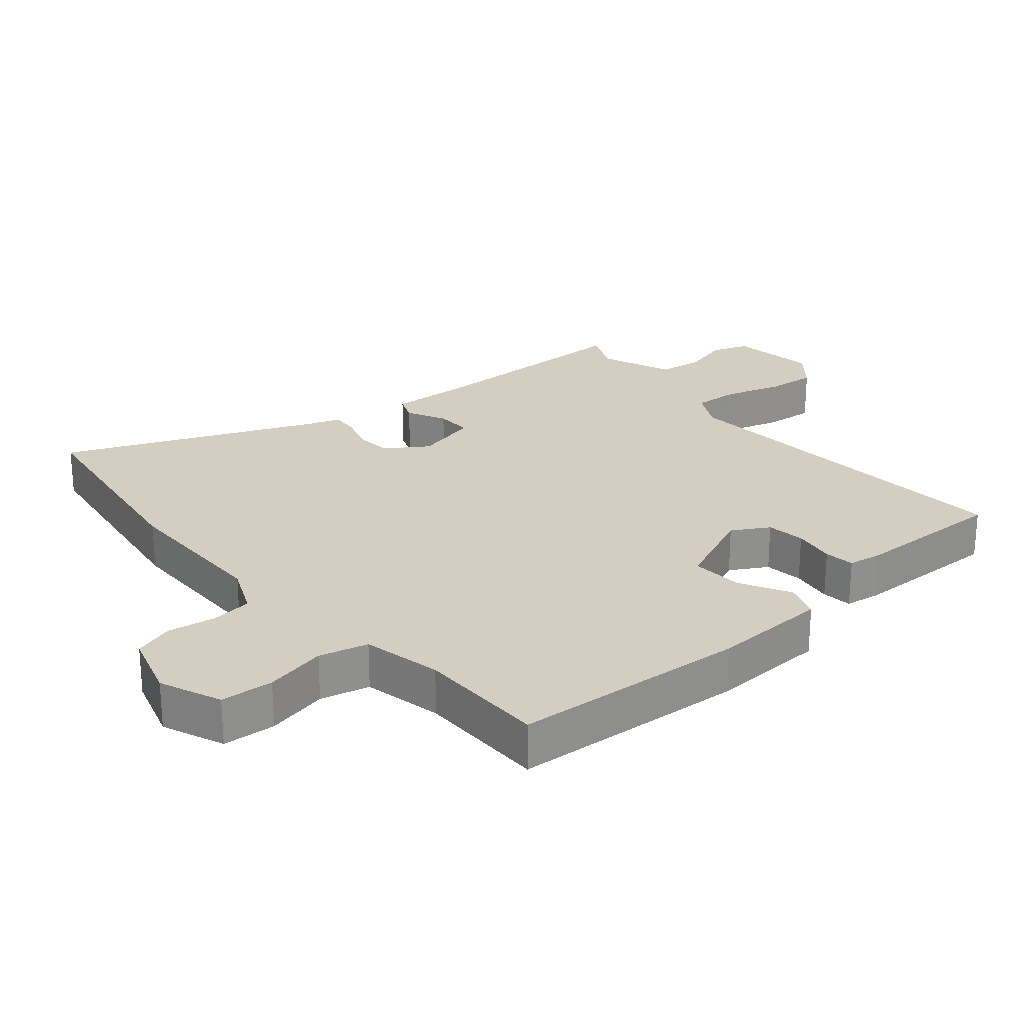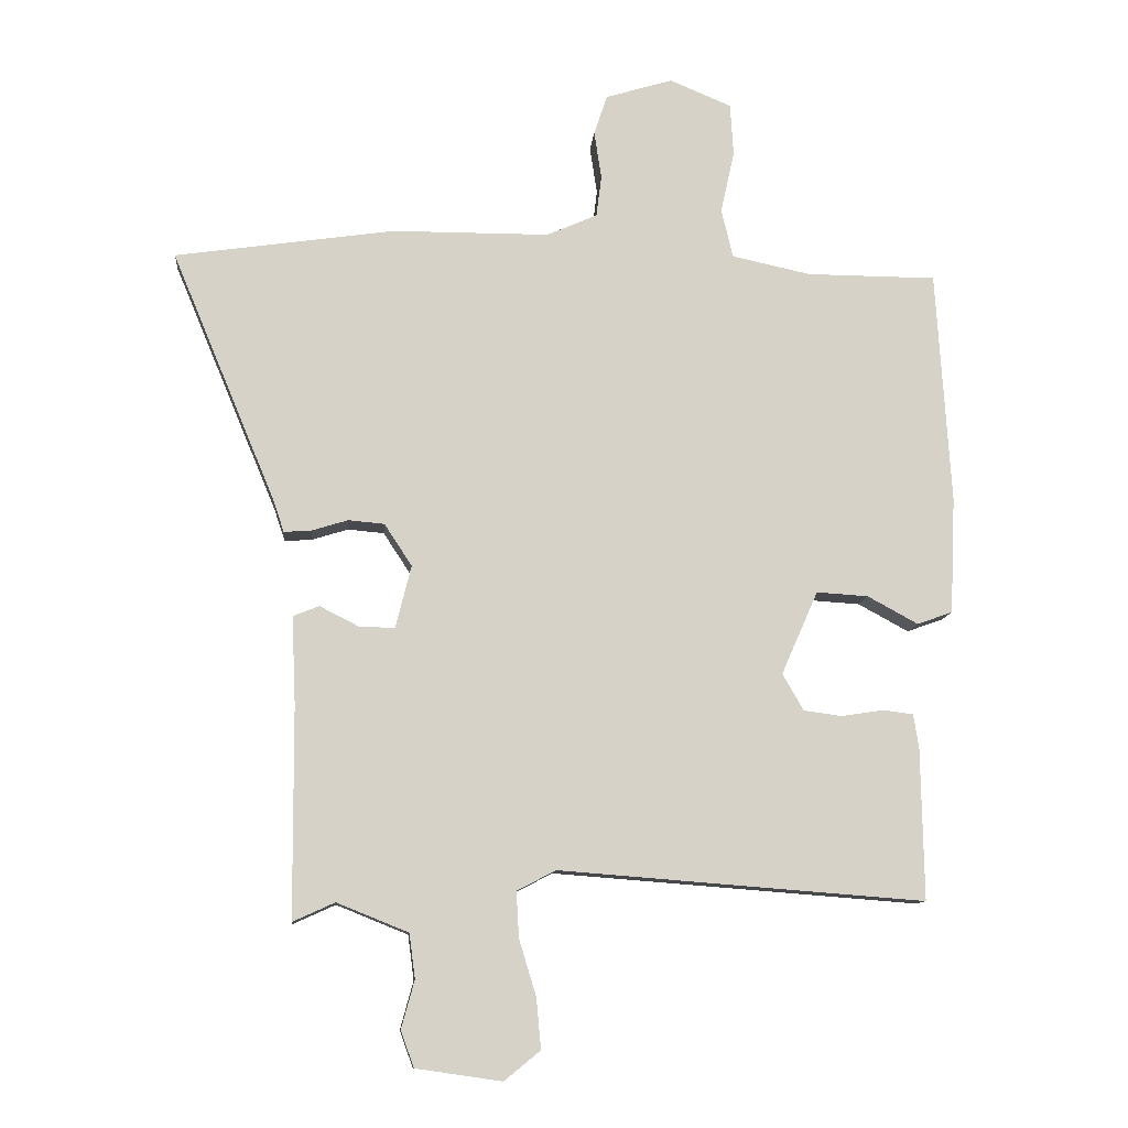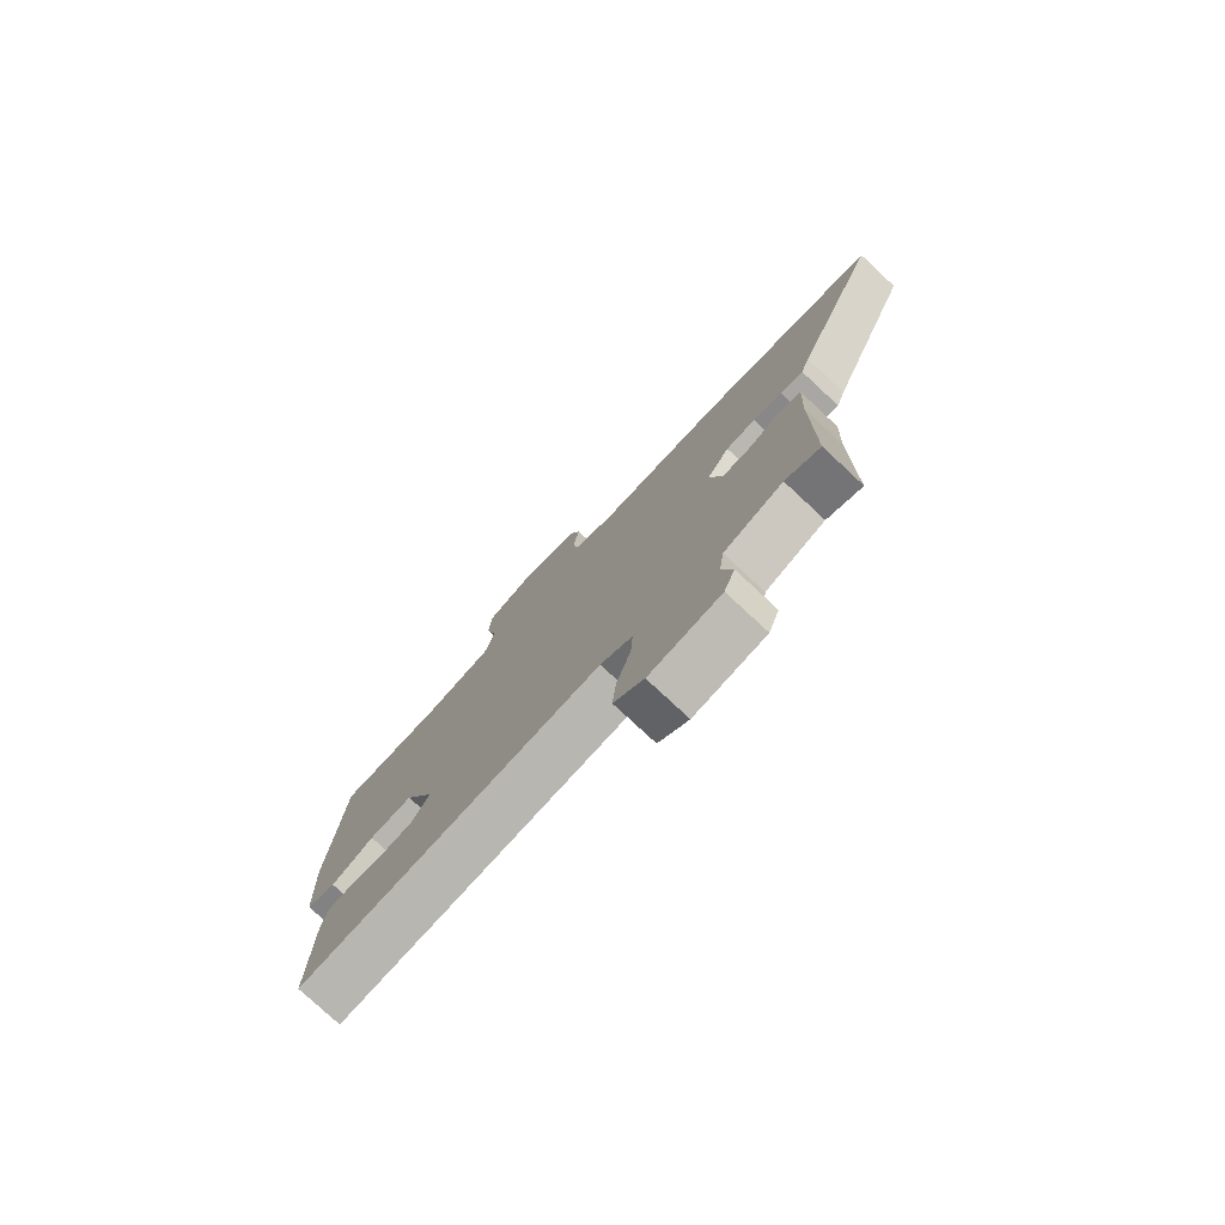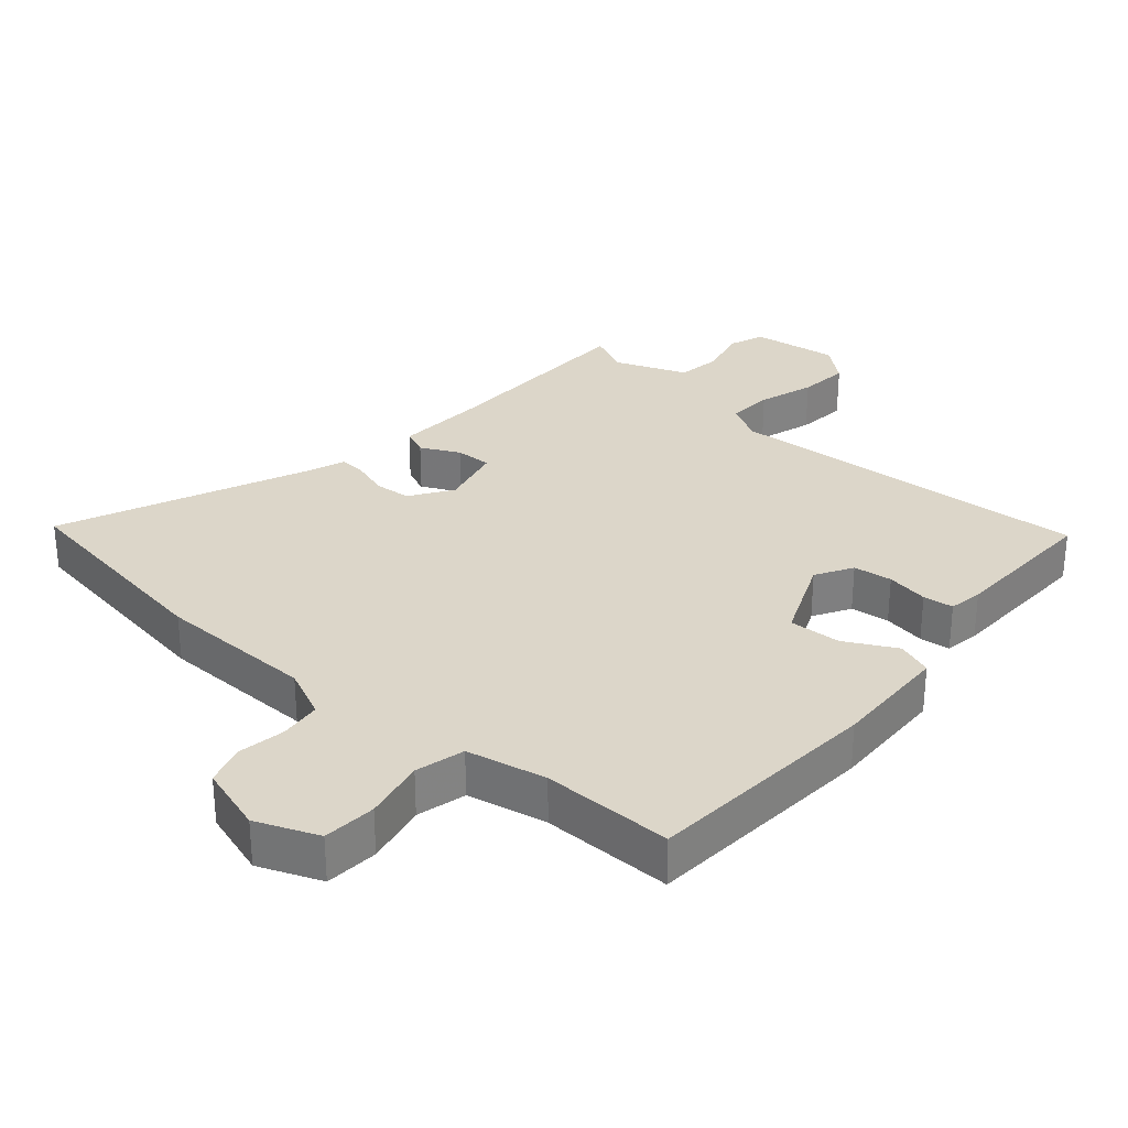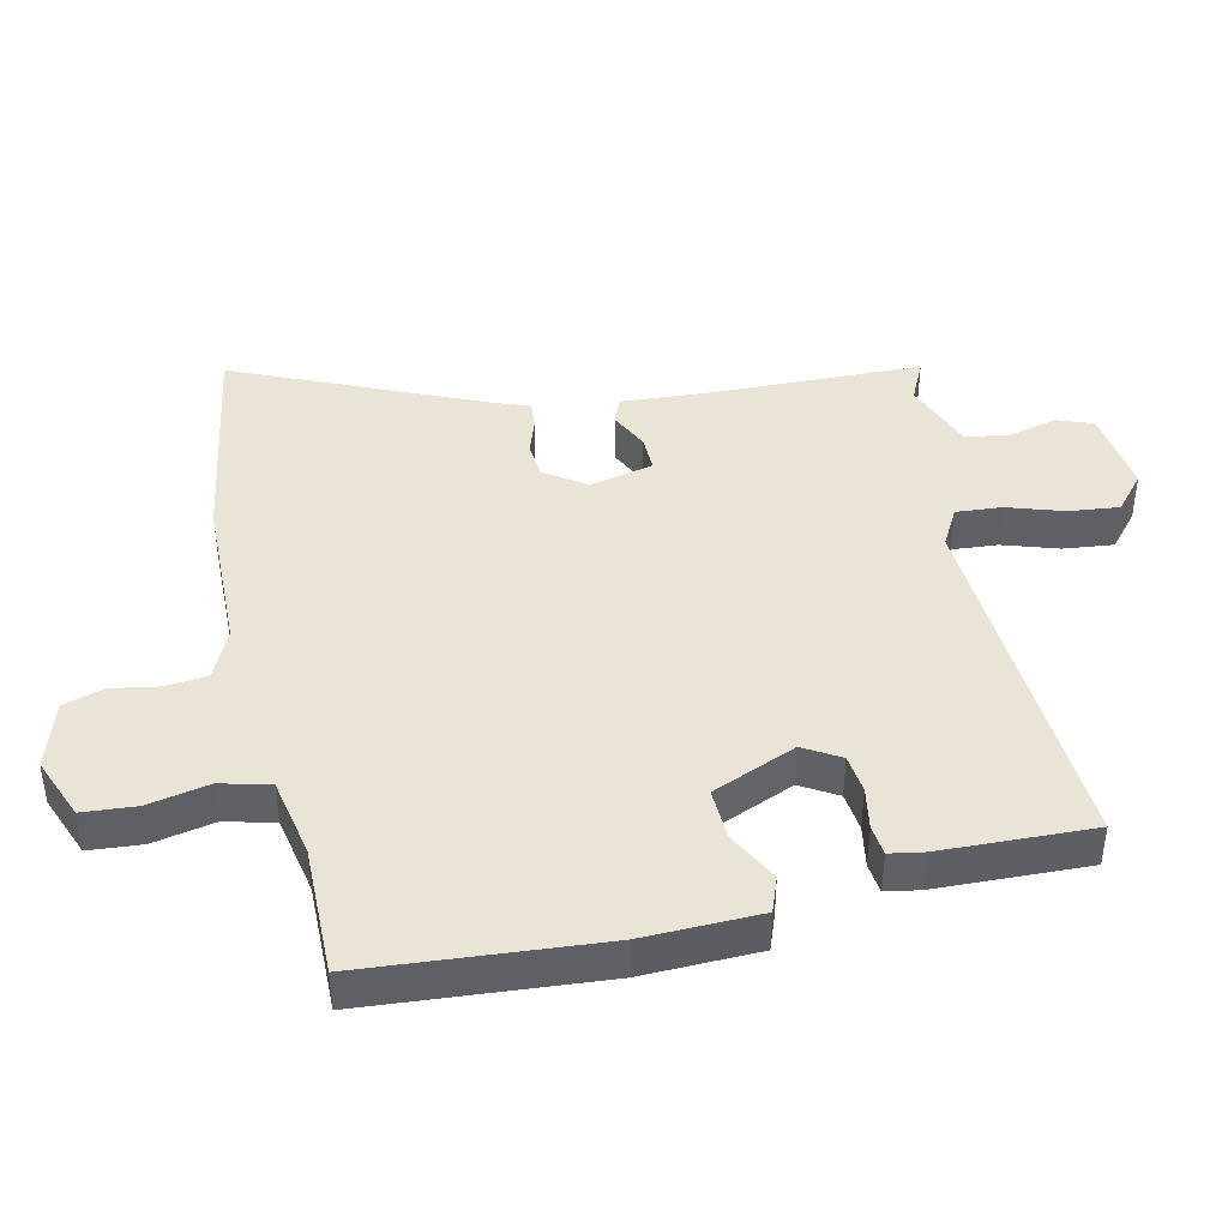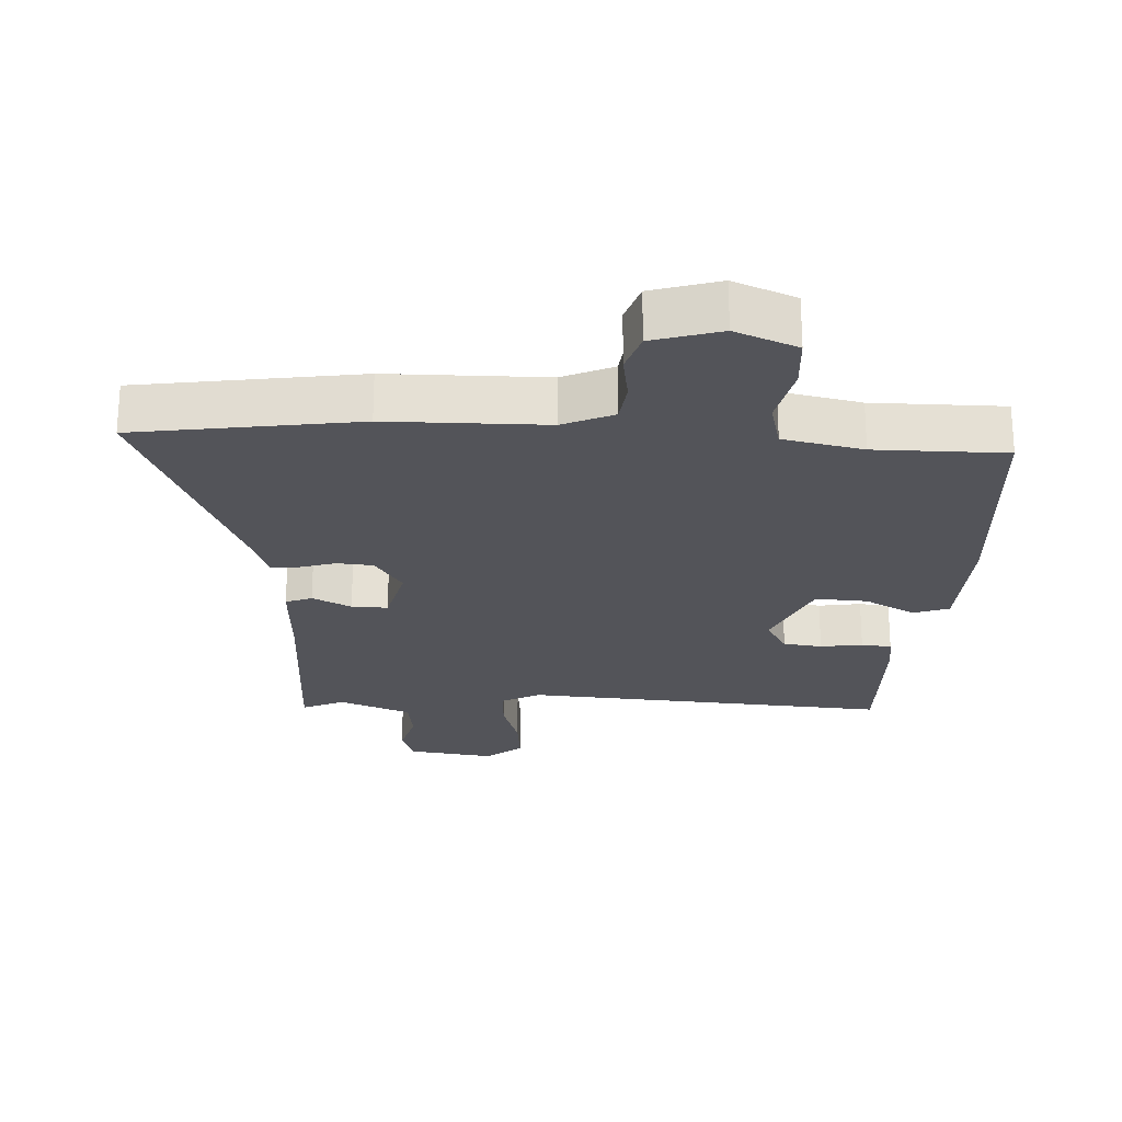
<metadata>
{"format":"obj","ext":"obj","renderer":"f3d","projection":"perspective","resolution":1024,"background":"white","views":[{"elev":25.2,"azim":49.9,"up":"+Y"},{"elev":-10.9,"azim":-5.0,"up":"+Z"},{"elev":-77.9,"azim":-132.9,"up":"+Z"},{"elev":30.2,"azim":41.6,"up":"+Y"},{"elev":42.5,"azim":78.4,"up":"+Y"},{"elev":-23.8,"azim":-2.7,"up":"+Y"}]}
</metadata>
<code>
v 0.517 0.07 0.471
v 0.539 0.07 0.113
v 0.531 0.07 -0.065
v 0.477 0.07 -0.084
v 0.4 0.07 -0.042
v 0.321 0.07 -0.037
v 0.265 0.07 -0.164
v 0.297 0.07 -0.22
v 0.356 0.07 -0.228
v 0.42 0.07 -0.218
v 0.466 0.07 -0.224
v 0.474 0.07 -0.276
v 0.478 0.07 -0.507
v -0.081 0.07 -0.464
v -0.14 0.07 -0.495
v -0.136 0.07 -0.565
v -0.11 0.07 -0.65
v -0.103 0.07 -0.727
v -0.158 0.07 -0.772
v -0.289 0.07 -0.753
v -0.309 0.07 -0.698
v -0.289 0.07 -0.625
v -0.298 0.07 -0.557
v -0.407 0.07 -0.513
v -0.471 0.07 -0.542
v -0.473 0.07 -0.22
v -0.479 0.07 -0.086
v -0.439 0.07 -0.07
v -0.38 0.07 -0.1
v -0.325 0.07 -0.102
v -0.301 0.07 -0.006
v -0.343 0.07 0.058
v -0.398 0.07 0.063
v -0.453 0.07 0.046
v -0.495 0.07 0.043
v -0.512 0.07 0.093
v -0.671 0.07 0.475
v -0.335 0.07 0.524
v -0.095 0.07 0.525
v -0.018 0.07 0.559
v -0.01 0.07 0.622
v -0.021 0.07 0.695
v -0.001 0.07 0.756
v 0.102 0.07 0.787
v 0.196 0.07 0.748
v 0.201 0.07 0.667
v 0.18 0.07 0.573
v 0.198 0.07 0.498
v 0.319 0.07 0.472
v 0.517 0 0.471
v 0.539 0 0.113
v 0.531 0 -0.065
v 0.477 0 -0.084
v 0.4 0 -0.042
v 0.321 0 -0.037
v 0.265 0 -0.164
v 0.297 0 -0.22
v 0.356 0 -0.228
v 0.42 0 -0.218
v 0.466 0 -0.224
v 0.474 0 -0.276
v 0.478 0 -0.507
v -0.081 0 -0.464
v -0.14 0 -0.495
v -0.136 0 -0.565
v -0.11 0 -0.65
v -0.103 0 -0.727
v -0.158 0 -0.772
v -0.289 0 -0.753
v -0.309 0 -0.698
v -0.289 0 -0.625
v -0.298 0 -0.557
v -0.407 0 -0.513
v -0.471 0 -0.542
v -0.473 0 -0.22
v -0.479 0 -0.086
v -0.439 0 -0.07
v -0.38 0 -0.1
v -0.325 0 -0.102
v -0.301 0 -0.006
v -0.343 0 0.058
v -0.398 0 0.063
v -0.453 0 0.046
v -0.495 0 0.043
v -0.512 0 0.093
v -0.671 0 0.475
v -0.335 0 0.524
v -0.095 0 0.525
v -0.018 0 0.559
v -0.01 0 0.622
v -0.021 0 0.695
v -0.001 0 0.756
v 0.102 0 0.787
v 0.196 0 0.748
v 0.201 0 0.667
v 0.18 0 0.573
v 0.198 0 0.498
v 0.319 0 0.472
f 44 45 46 47
f 44 47 48
f 41 42 43 44
f 40 41 44 48
f 39 40 48
f 36 37 38 39
f 36 39 48 49
f 33 34 35 36
f 32 33 36 49
f 26 27 28 29
f 24 25 26 29
f 23 24 29 30
f 22 23 30 31
f 20 21 22
f 19 20 22
f 16 17 18 19
f 15 16 19 22
f 11 12 13 14
f 9 10 11 14
f 8 9 14 15
f 7 8 15
f 6 7 15
f 2 3 4 5
f 2 5 6
f 1 2 6
f 31 32 49 1
f 15 22 31
f 1 6 15 31
f 96 95 94 93
f 97 96 93
f 93 92 91 90
f 97 93 90 89
f 97 89 88
f 88 87 86 85
f 98 97 88 85
f 85 84 83 82
f 98 85 82 81
f 78 77 76 75
f 78 75 74 73
f 79 78 73 72
f 80 79 72 71
f 71 70 69
f 71 69 68
f 68 67 66 65
f 71 68 65 64
f 63 62 61 60
f 63 60 59 58
f 64 63 58 57
f 64 57 56
f 64 56 55
f 54 53 52 51
f 55 54 51
f 55 51 50
f 50 98 81 80
f 80 71 64
f 80 64 55 50
f 1 50 51 2
f 2 51 52 3
f 3 52 53 4
f 4 53 54 5
f 5 54 55 6
f 6 55 56 7
f 7 56 57 8
f 8 57 58 9
f 9 58 59 10
f 10 59 60 11
f 11 60 61 12
f 12 61 62 13
f 13 62 63 14
f 14 63 64 15
f 15 64 65 16
f 16 65 66 17
f 17 66 67 18
f 18 67 68 19
f 19 68 69 20
f 20 69 70 21
f 21 70 71 22
f 22 71 72 23
f 23 72 73 24
f 24 73 74 25
f 25 74 75 26
f 26 75 76 27
f 27 76 77 28
f 28 77 78 29
f 29 78 79 30
f 30 79 80 31
f 31 80 81 32
f 32 81 82 33
f 33 82 83 34
f 34 83 84 35
f 35 84 85 36
f 36 85 86 37
f 37 86 87 38
f 38 87 88 39
f 39 88 89 40
f 40 89 90 41
f 41 90 91 42
f 42 91 92 43
f 43 92 93 44
f 44 93 94 45
f 45 94 95 46
f 46 95 96 47
f 47 96 97 48
f 48 97 98 49
f 49 98 50 1

</code>
